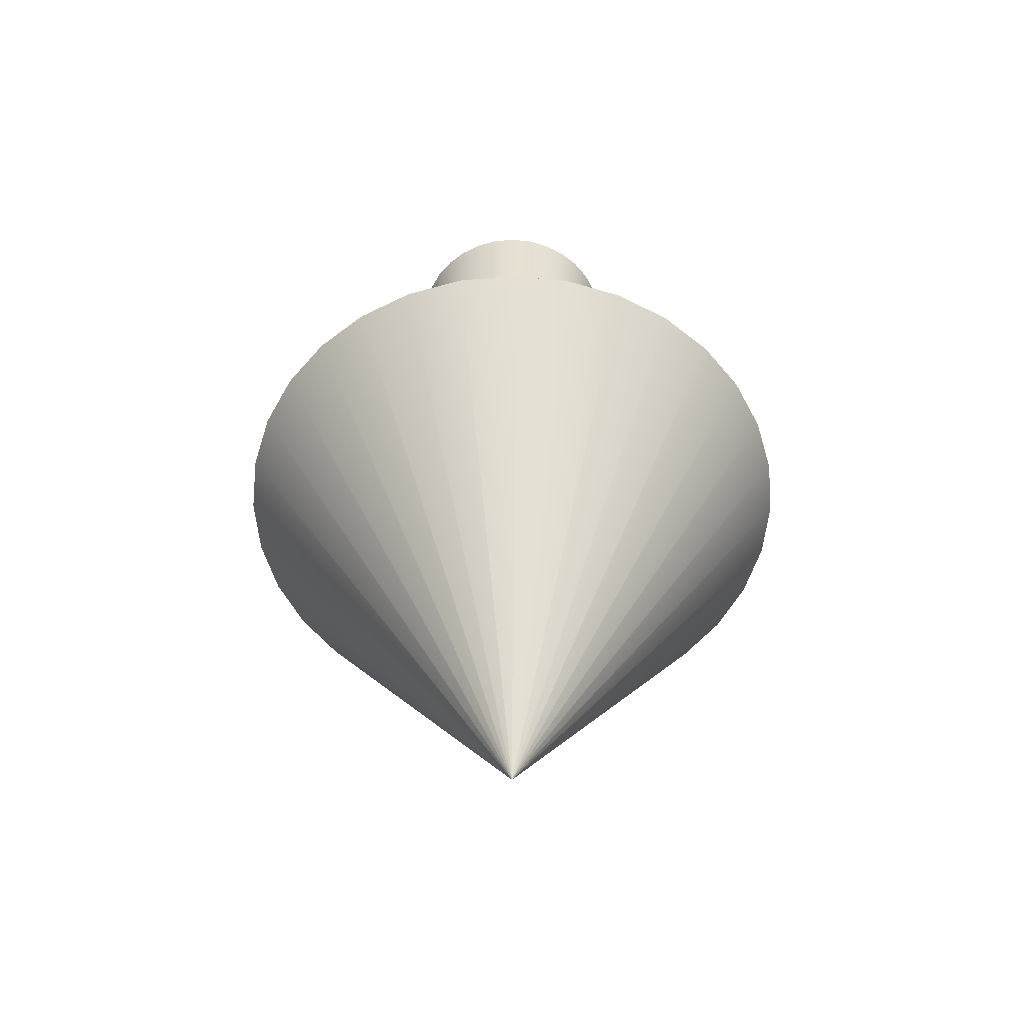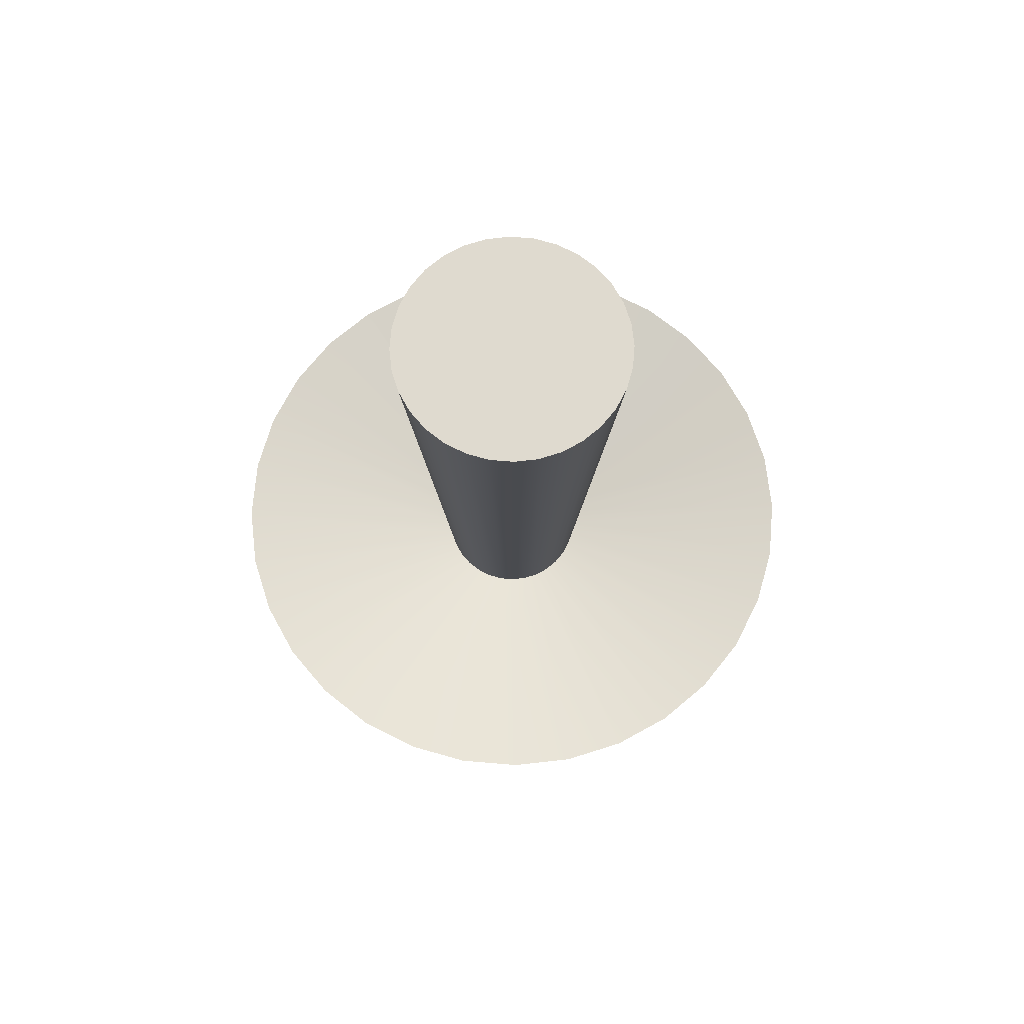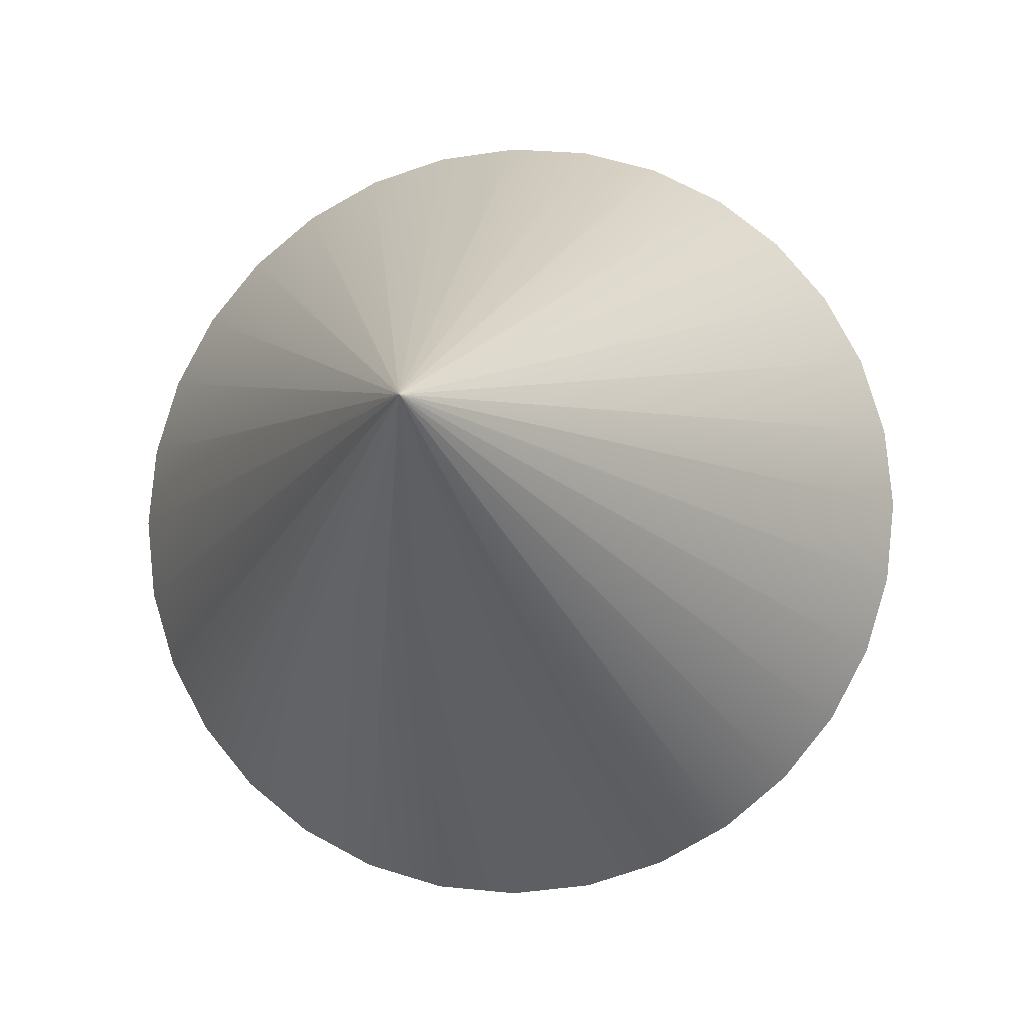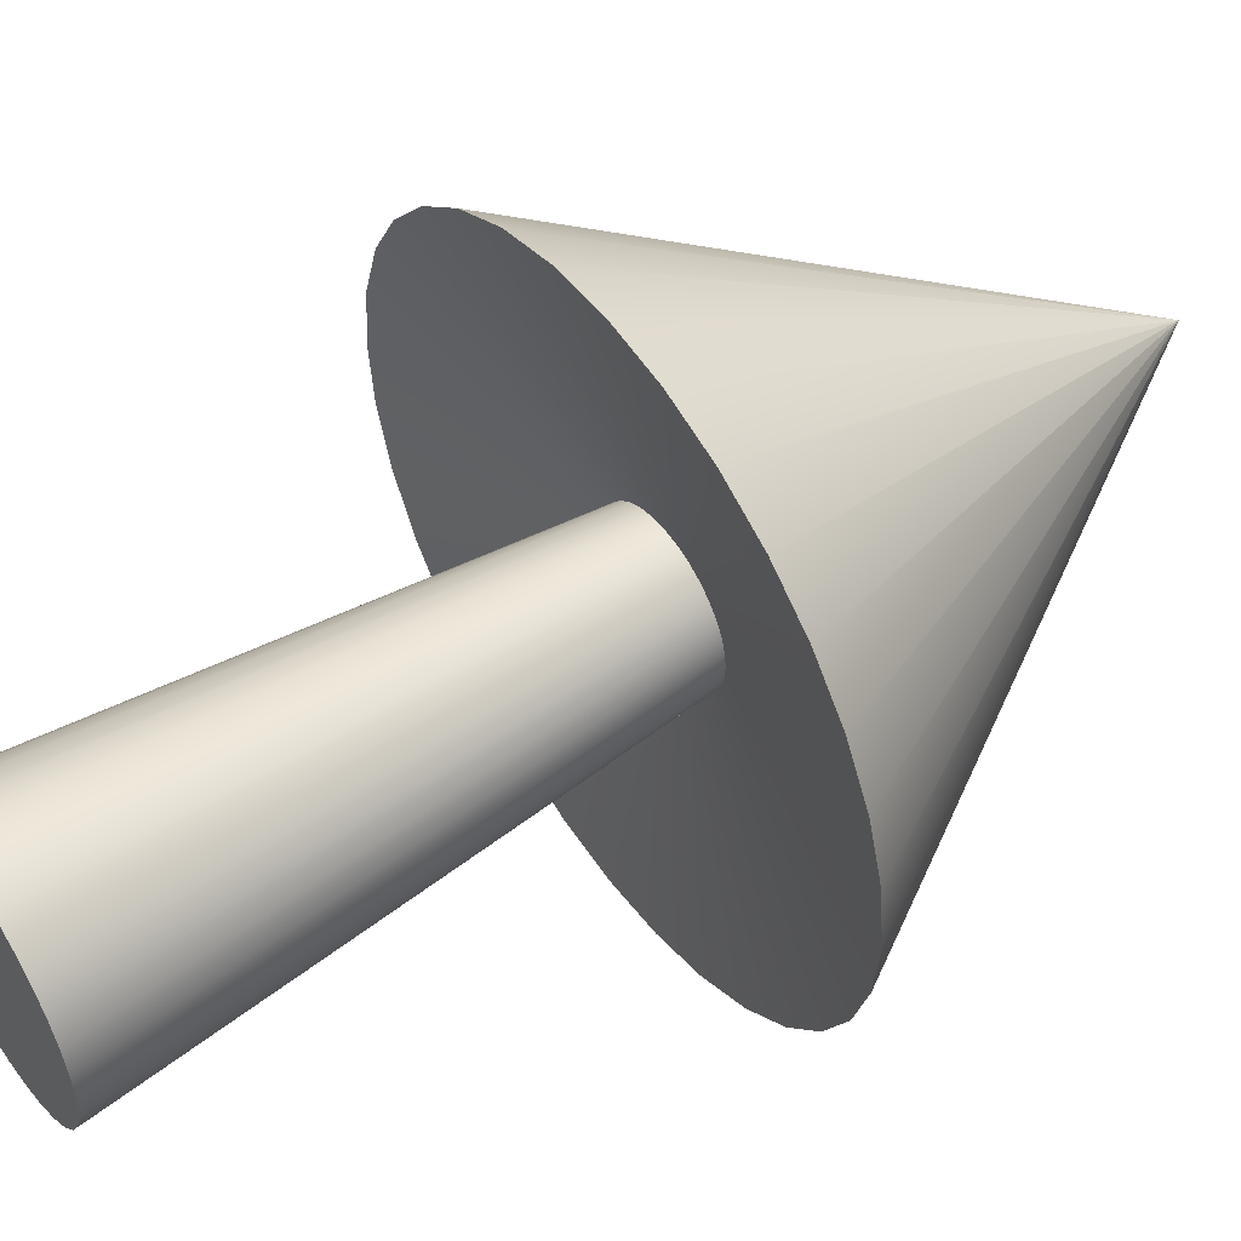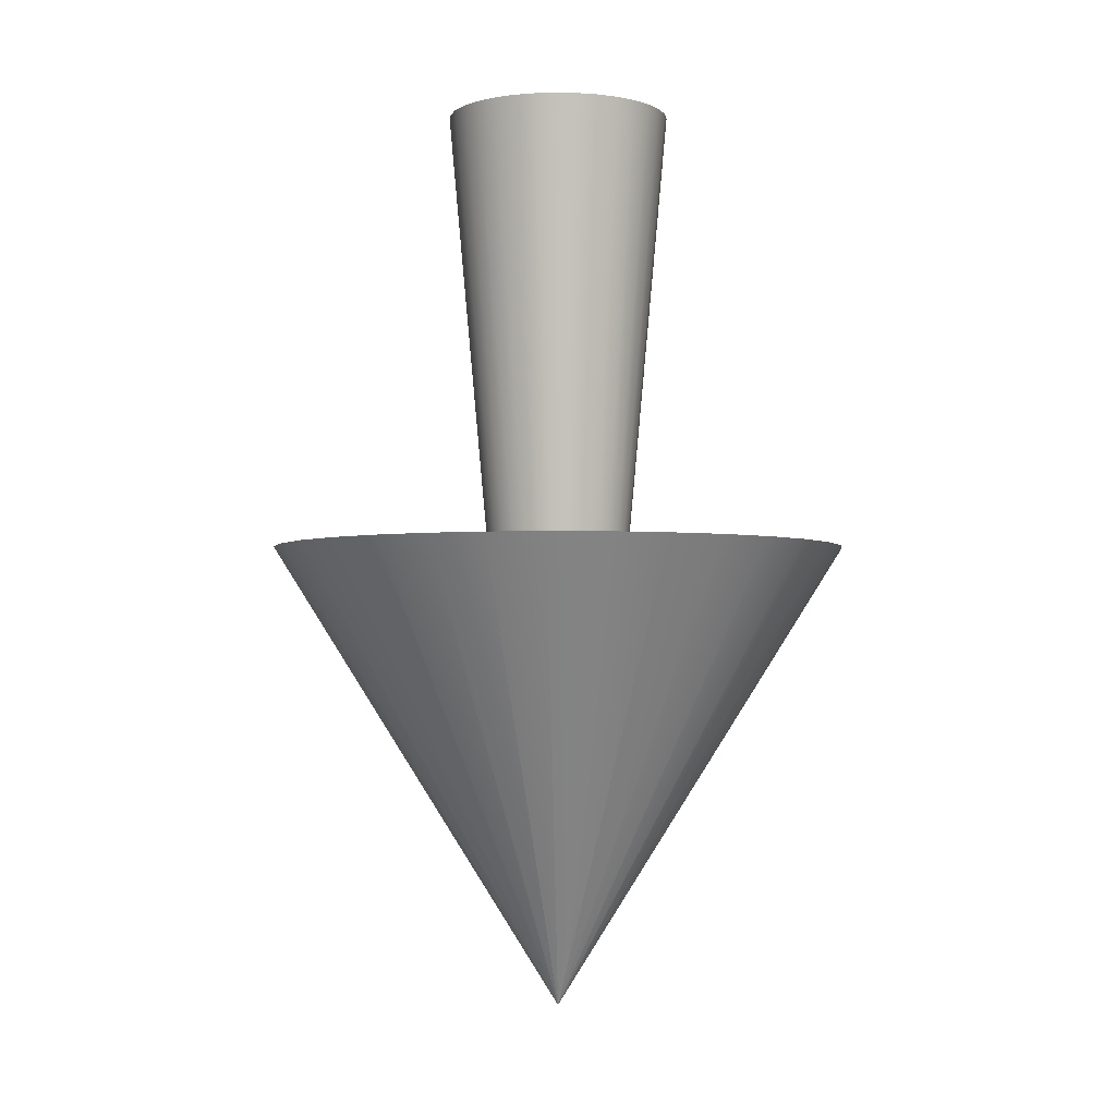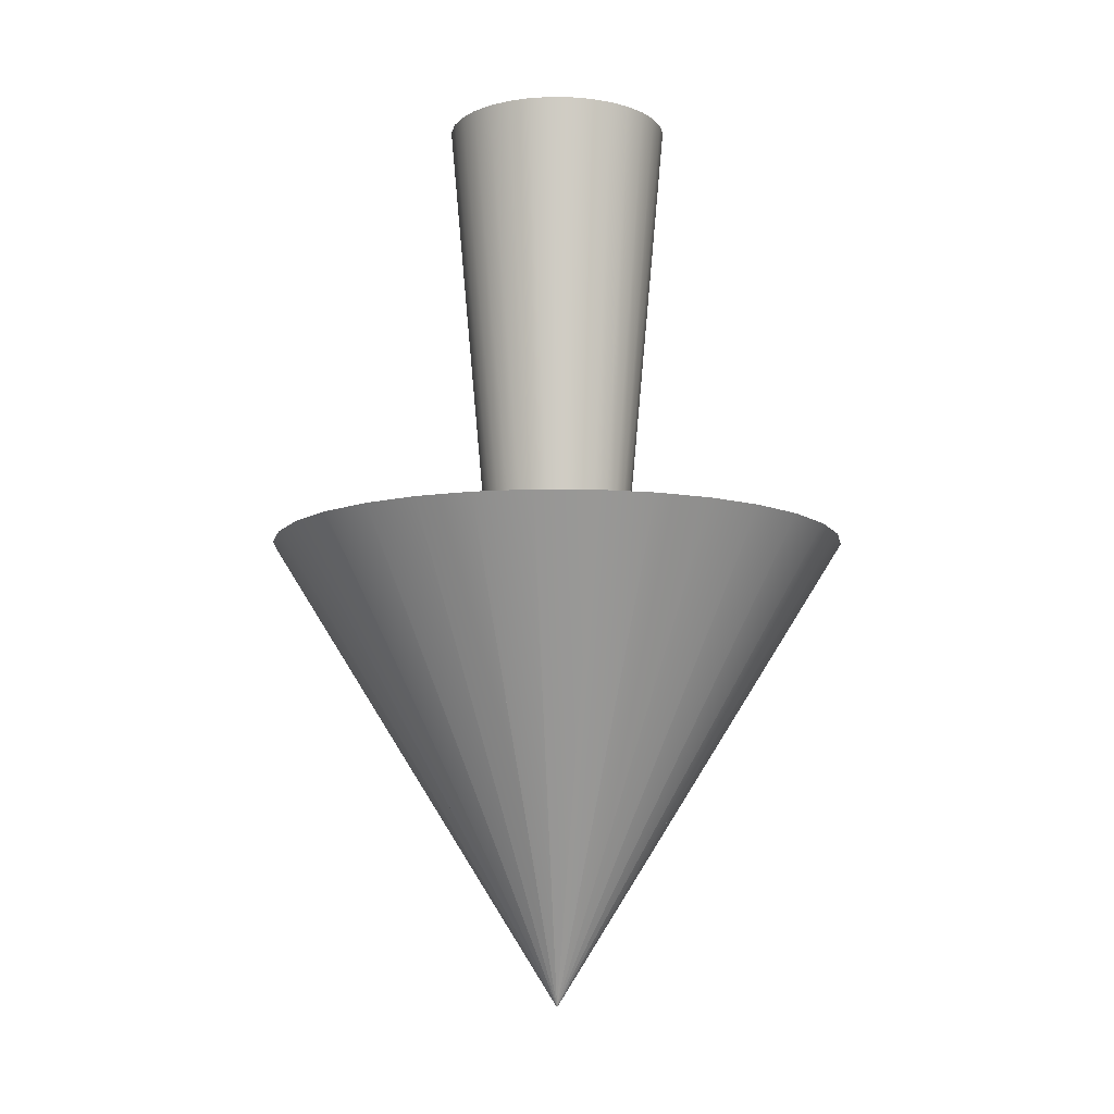
<metadata>
{"format":"obj","ext":"obj","renderer":"f3d","projection":"perspective","resolution":1024,"background":"white","views":[{"elev":-56.4,"azim":-113.0,"up":"+Y"},{"elev":70.6,"azim":-102.1,"up":"+Y"},{"elev":-9.4,"azim":8.9,"up":"+Z"},{"elev":52.6,"azim":-124.1,"up":"+Z"},{"elev":-3.0,"azim":-99.3,"up":"+Y"},{"elev":-10.4,"azim":26.8,"up":"+Y"}]}
</metadata>
<code>
o Cylinder
v 0 6.223 -1
v -0 13.38 -1.647
v 0.1951 6.223 -0.9808
v 0.3213 13.38 -1.615
v 0.3827 6.223 -0.9239
v 0.6302 13.38 -1.522
v 0.5556 6.223 -0.8315
v 0.915 13.38 -1.369
v 0.7071 6.223 -0.7071
v 1.165 13.38 -1.165
v 0.8315 6.223 -0.5556
v 1.369 13.38 -0.915
v 0.9239 6.223 -0.3827
v 1.522 13.38 -0.6302
v 0.9808 6.223 -0.1951
v 1.615 13.38 -0.3213
v 1 6.223 0
v 1.647 13.38 0
v 0.9808 6.223 0.1951
v 1.615 13.38 0.3213
v 0.9239 6.223 0.3827
v 1.522 13.38 0.6302
v 0.8315 6.223 0.5556
v 1.369 13.38 0.915
v 0.7071 6.223 0.7071
v 1.165 13.38 1.165
v 0.5556 6.223 0.8315
v 0.915 13.38 1.369
v 0.3827 6.223 0.9239
v 0.6302 13.38 1.522
v 0.1951 6.223 0.9808
v 0.3213 13.38 1.615
v 0 6.223 1
v -0 13.38 1.647
v -0.1951 6.223 0.9808
v -0.3213 13.38 1.615
v -0.3827 6.223 0.9239
v -0.6302 13.38 1.522
v -0.5556 6.223 0.8315
v -0.915 13.38 1.369
v -0.7071 6.223 0.7071
v -1.165 13.38 1.165
v -0.8315 6.223 0.5556
v -1.369 13.38 0.915
v -0.9239 6.223 0.3827
v -1.522 13.38 0.6302
v -0.9808 6.223 0.1951
v -1.615 13.38 0.3213
v -1 6.223 0
v -1.647 13.38 0
v -0.9808 6.223 -0.1951
v -1.615 13.38 -0.3213
v -0.9239 6.223 -0.3827
v -1.522 13.38 -0.6302
v -0.8315 6.223 -0.5556
v -1.369 13.38 -0.915
v -0.7071 6.223 -0.7071
v -1.165 13.38 -1.165
v -0.5556 6.223 -0.8315
v -0.915 13.38 -1.369
v -0.3827 6.223 -0.9239
v -0.6302 13.38 -1.522
v -0.1951 6.223 -0.9808
v -0.3213 13.38 -1.615
v -0 6.848 -4.252
v 0.8296 6.848 -4.17
v 1.627 6.848 -3.928
v 2.362 6.848 -3.536
v 3.007 6.848 -3.007
v 3.536 6.848 -2.362
v 3.928 6.848 -1.627
v 4.17 6.848 -0.8296
v 4.252 6.848 0
v 4.17 6.848 0.8296
v 3.928 6.848 1.627
v 3.536 6.848 2.362
v 3.007 6.848 3.007
v 2.362 6.848 3.536
v 1.627 6.848 3.928
v 0.8296 6.848 4.17
v -0 6.848 4.252
v -0.8296 6.848 4.17
v -1.627 6.848 3.928
v -2.362 6.848 3.536
v -3.007 6.848 3.007
v -3.536 6.848 2.362
v -3.928 6.848 1.627
v -4.17 6.848 0.8296
v -4.252 6.848 0
v -4.17 6.848 -0.8296
v -3.928 6.848 -1.627
v -3.536 6.848 -2.362
v -3.007 6.848 -3.007
v -2.362 6.848 -3.536
v -1.627 6.848 -3.928
v -0.8296 6.848 -4.17
v 0 0.04694 -0.000101
v 2e-05 0.04694 -9.9e-05
v 3.9e-05 0.04694 -9.4e-05
v 5.6e-05 0.04694 -8.4e-05
v 7.2e-05 0.04694 -7.2e-05
v 8.4e-05 0.04694 -5.6e-05
v 9.4e-05 0.04694 -3.9e-05
v 0.0001 0.04694 -2e-05
v 0.000101 0.04694 -0
v 0.0001 0.04694 2e-05
v 9.4e-05 0.04694 3.9e-05
v 8.4e-05 0.04694 5.6e-05
v 7.2e-05 0.04694 7.2e-05
v 5.6e-05 0.04694 8.4e-05
v 3.9e-05 0.04694 9.4e-05
v 2e-05 0.04694 9.9e-05
v 0 0.04694 0.000101
v -2e-05 0.04694 9.9e-05
v -3.9e-05 0.04694 9.4e-05
v -5.6e-05 0.04694 8.4e-05
v -7.2e-05 0.04694 7.2e-05
v -8.4e-05 0.04694 5.6e-05
v -9.4e-05 0.04694 3.9e-05
v -9.9e-05 0.04694 2e-05
v -0.000101 0.04694 -0
v -9.9e-05 0.04694 -2e-05
v -9.4e-05 0.04694 -3.9e-05
v -8.4e-05 0.04694 -5.6e-05
v -7.2e-05 0.04694 -7.2e-05
v -5.6e-05 0.04694 -8.4e-05
v -3.9e-05 0.04694 -9.4e-05
v -2e-05 0.04694 -9.9e-05
f 1 2 4 3
f 3 4 6 5
f 5 6 8 7
f 7 8 10 9
f 9 10 12 11
f 11 12 14 13
f 13 14 16 15
f 15 16 18 17
f 17 18 20 19
f 19 20 22 21
f 21 22 24 23
f 23 24 26 25
f 25 26 28 27
f 27 28 30 29
f 29 30 32 31
f 31 32 34 33
f 33 34 36 35
f 35 36 38 37
f 37 38 40 39
f 39 40 42 41
f 41 42 44 43
f 43 44 46 45
f 45 46 48 47
f 47 48 50 49
f 49 50 52 51
f 51 52 54 53
f 53 54 56 55
f 55 56 58 57
f 57 58 60 59
f 59 60 62 61
f 4 2 64 62 60 58 56 54 52 50 48 46 44 42 40 38 36 34 32 30 28 26 24 22 20 18 16 14 12 10 8 6
f 61 62 64 63
f 63 64 2 1
f 11 13 71 70
f 90 91 123 122
f 29 31 80 79
f 47 49 89 88
f 3 5 67 66
f 21 23 76 75
f 39 41 85 84
f 57 59 94 93
f 13 15 72 71
f 31 33 81 80
f 49 51 90 89
f 5 7 68 67
f 23 25 77 76
f 41 43 86 85
f 59 61 95 94
f 15 17 73 72
f 33 35 82 81
f 51 53 91 90
f 7 9 69 68
f 25 27 78 77
f 43 45 87 86
f 61 63 96 95
f 17 19 74 73
f 35 37 83 82
f 53 55 92 91
f 9 11 70 69
f 27 29 79 78
f 45 47 88 87
f 1 3 66 65
f 63 1 65 96
f 19 21 75 74
f 37 39 84 83
f 55 57 93 92
f 97 98 99 100 101 102 103 104 105 106 107 108 109 110 111 112 113 114 115 116 117 118 119 120 121 122 123 124 125 126 127 128
f 77 78 110 109
f 91 92 124 123
f 78 79 111 110
f 65 66 98 97
f 92 93 125 124
f 79 80 112 111
f 66 67 99 98
f 93 94 126 125
f 80 81 113 112
f 67 68 100 99
f 94 95 127 126
f 81 82 114 113
f 68 69 101 100
f 95 96 128 127
f 82 83 115 114
f 69 70 102 101
f 96 65 97 128
f 83 84 116 115
f 70 71 103 102
f 84 85 117 116
f 71 72 104 103
f 85 86 118 117
f 72 73 105 104
f 86 87 119 118
f 73 74 106 105
f 87 88 120 119
f 74 75 107 106
f 88 89 121 120
f 75 76 108 107
f 89 90 122 121
f 76 77 109 108

</code>
